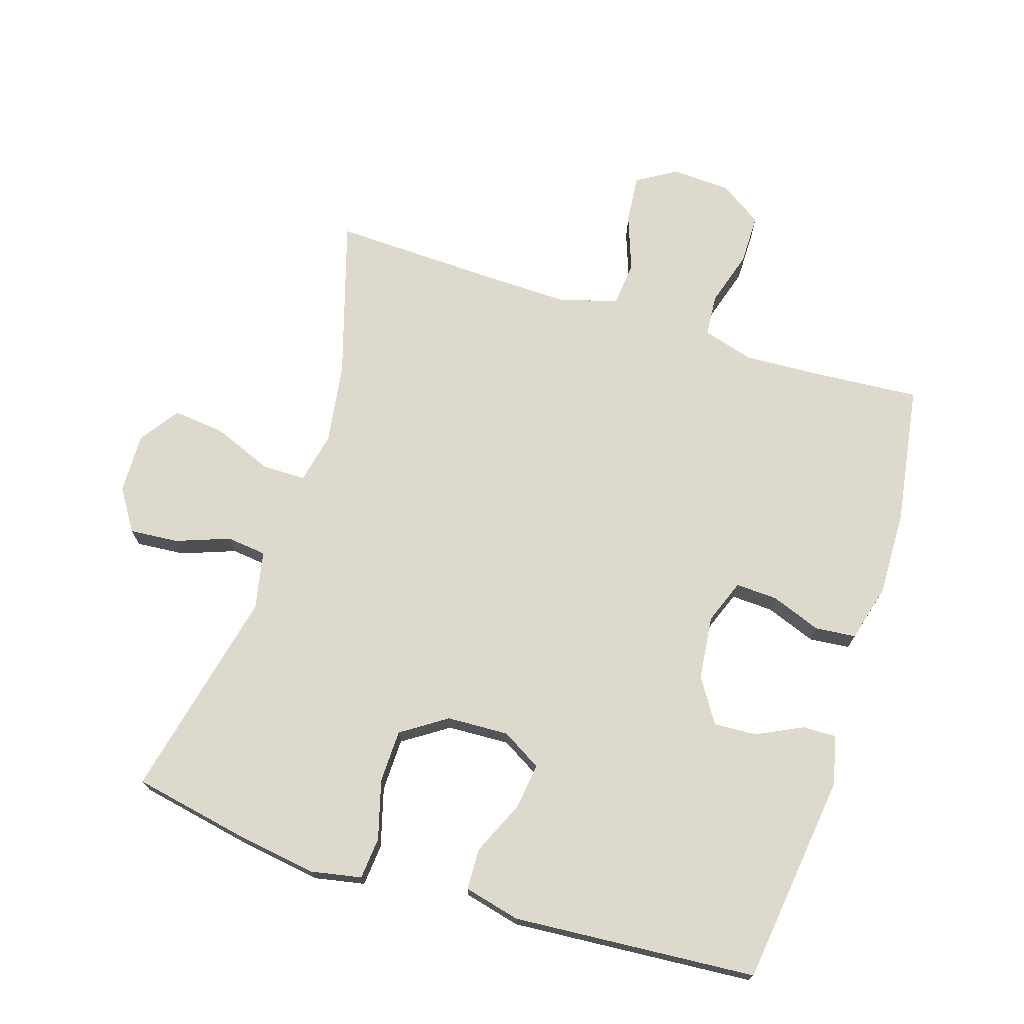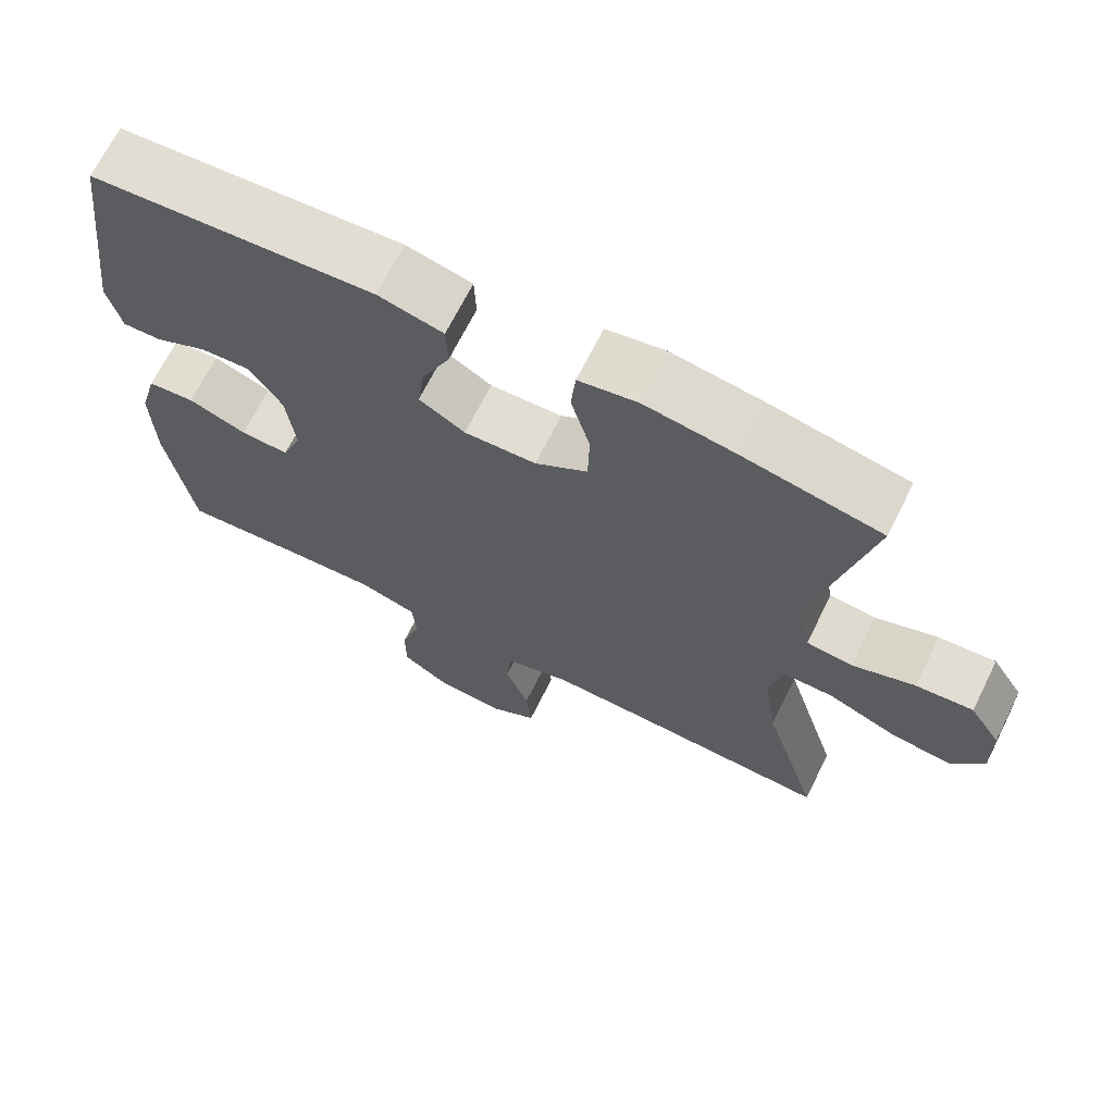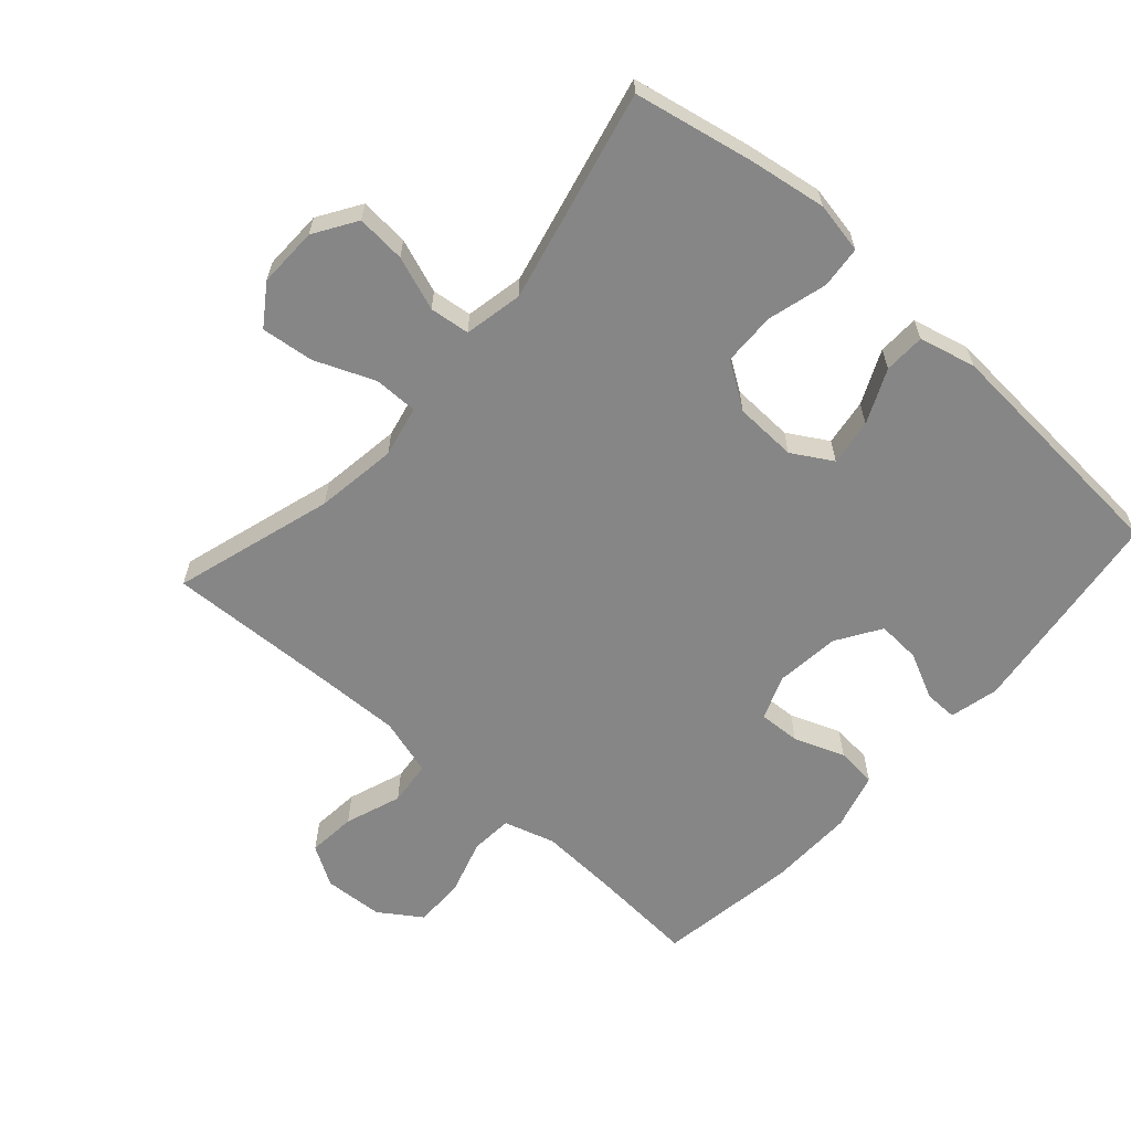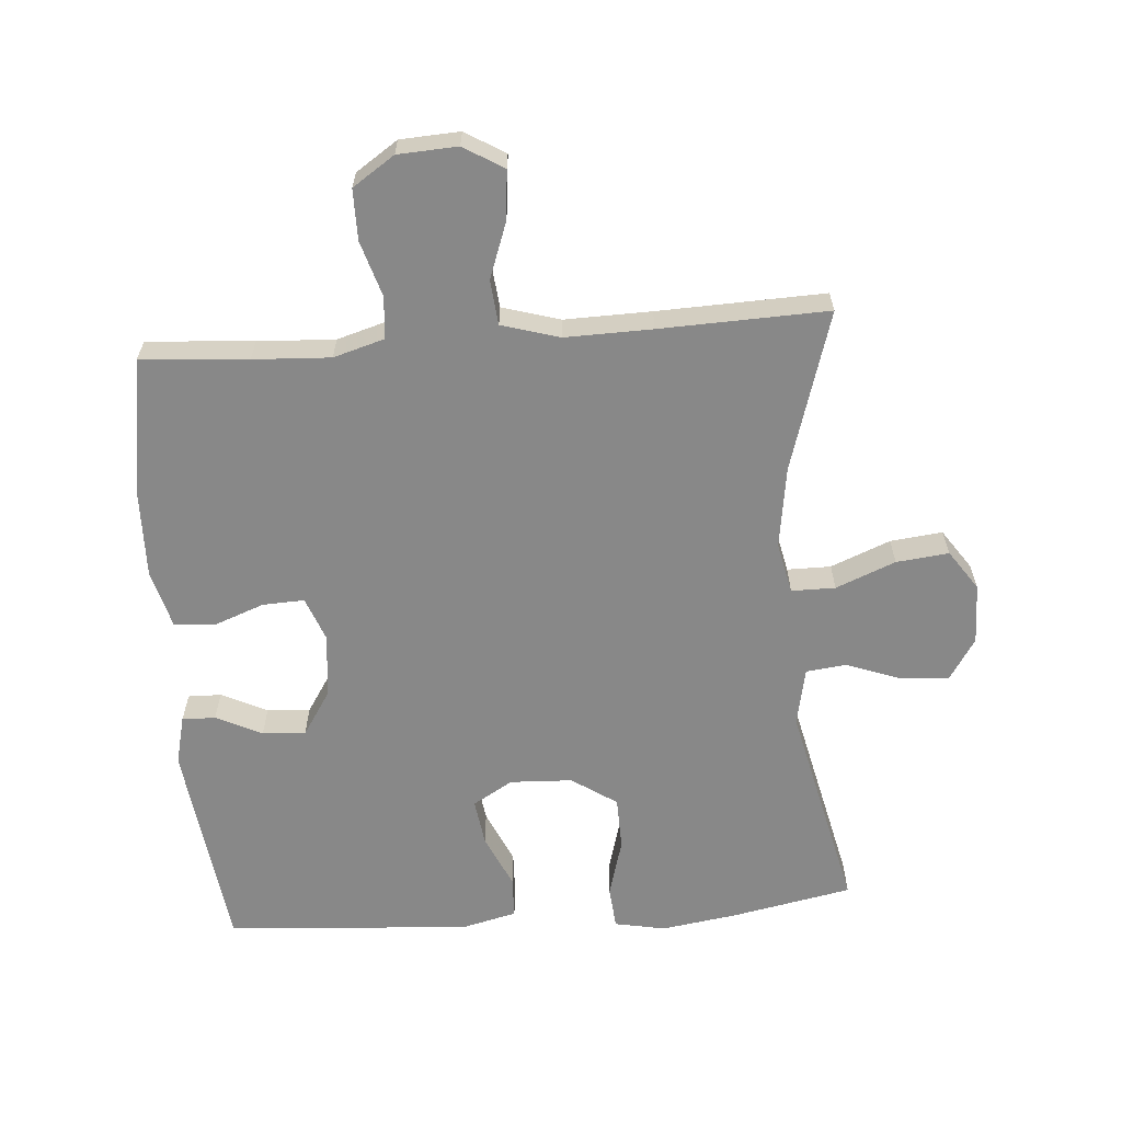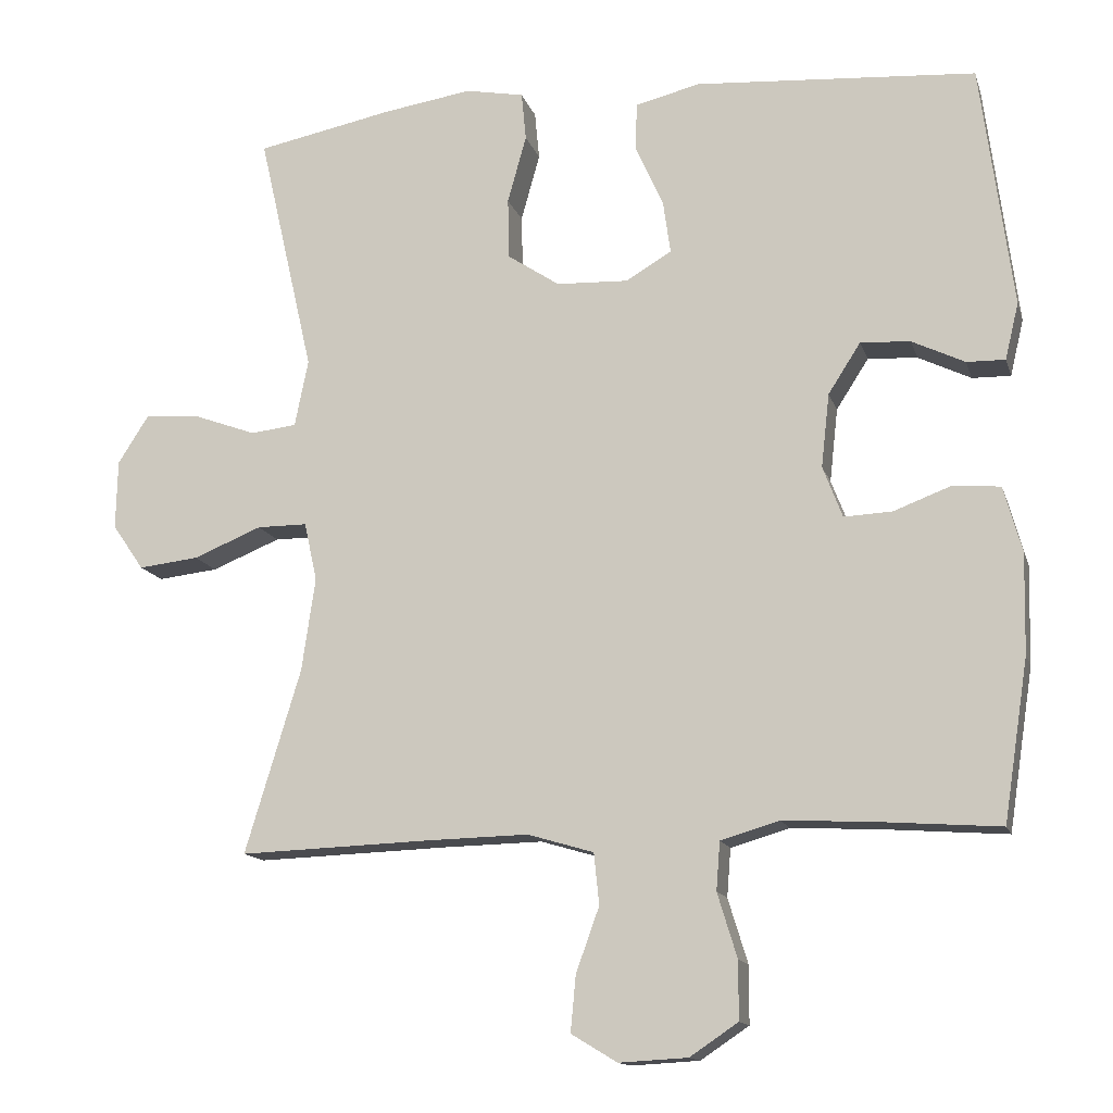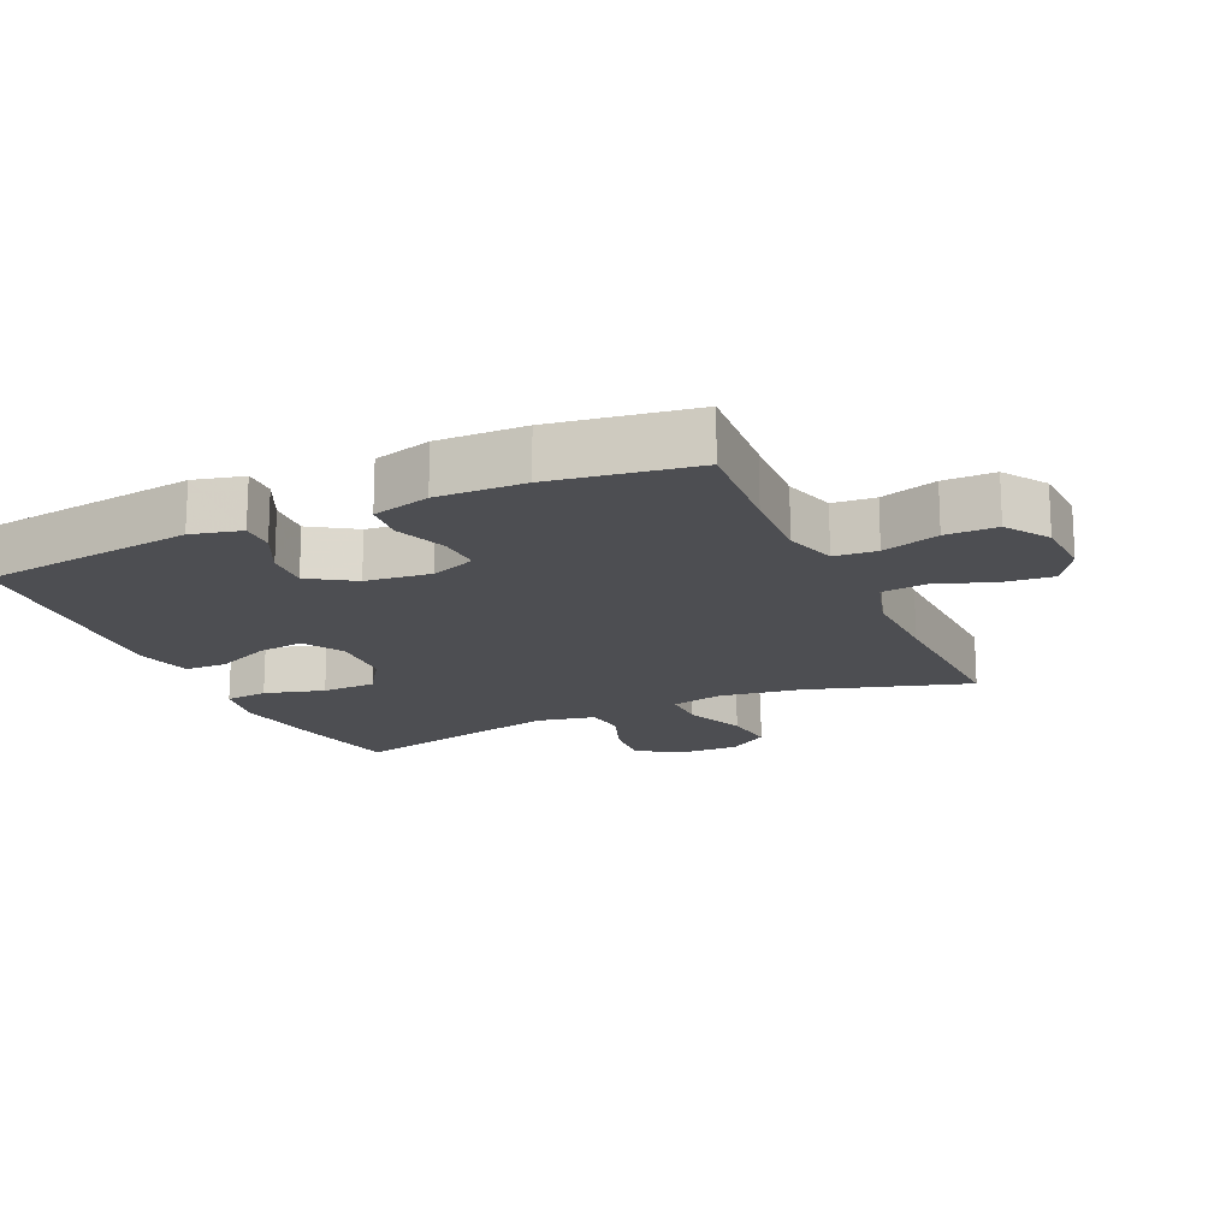
<metadata>
{"format":"obj","ext":"obj","renderer":"f3d","projection":"perspective","resolution":1024,"background":"white","views":[{"elev":72.0,"azim":17.5,"up":"+Y"},{"elev":68.4,"azim":-153.5,"up":"+Z"},{"elev":-62.1,"azim":-41.6,"up":"+Y"},{"elev":-62.8,"azim":-175.7,"up":"+Y"},{"elev":-13.9,"azim":14.8,"up":"+Z"},{"elev":-17.1,"azim":114.4,"up":"+Y"}]}
</metadata>
<code>
v 0.5 0.07 0.5
v 0.542 0.07 0.176
v 0.524 0.07 0.101
v 0.473 0.07 0.102
v 0.403 0.07 0.136
v 0.337 0.07 0.14
v 0.294 0.07 0.073
v 0.283 0.07 -0.025
v 0.309 0.07 -0.093
v 0.373 0.07 -0.09
v 0.45 0.07 -0.061
v 0.512 0.07 -0.067
v 0.536 0.07 -0.154
v 0.533 0.07 -0.286
v 0.5 0.07 -0.5
v 0.337 0.07 -0.488
v 0.219 0.07 -0.482
v 0.141 0.07 -0.505
v 0.136 0.07 -0.569
v 0.162 0.07 -0.654
v 0.162 0.07 -0.731
v 0.098 0.07 -0.774
v 0.007 0.07 -0.779
v -0.054 0.07 -0.742
v -0.047 0.07 -0.668
v -0.016 0.07 -0.582
v -0.023 0.07 -0.514
v -0.111 0.07 -0.488
v -0.244 0.07 -0.491
v -0.5 0.07 -0.5
v -0.426 0.07 -0.256
v -0.408 0.07 -0.132
v -0.425 0.07 -0.054
v -0.492 0.07 -0.054
v -0.583 0.07 -0.091
v -0.663 0.07 -0.1
v -0.705 0.07 -0.039
v -0.703 0.07 0.053
v -0.662 0.07 0.117
v -0.587 0.07 0.111
v -0.505 0.07 0.081
v -0.444 0.07 0.088
v -0.426 0.07 0.177
v -0.5 0.07 0.5
v -0.318 0.07 0.536
v -0.2 0.07 0.554
v -0.122 0.07 0.539
v -0.116 0.07 0.475
v -0.141 0.07 0.385
v -0.139 0.07 0.304
v -0.07 0.07 0.258
v 0.025 0.07 0.254
v 0.086 0.07 0.29
v 0.076 0.07 0.361
v 0.039 0.07 0.443
v 0.041 0.07 0.506
v 0.127 0.07 0.527
v 0.5 0 0.5
v 0.542 0 0.176
v 0.524 0 0.101
v 0.473 0 0.102
v 0.403 0 0.136
v 0.337 0 0.14
v 0.294 0 0.073
v 0.283 0 -0.025
v 0.309 0 -0.093
v 0.373 0 -0.09
v 0.45 0 -0.061
v 0.512 0 -0.067
v 0.536 0 -0.154
v 0.533 0 -0.286
v 0.5 0 -0.5
v 0.337 0 -0.488
v 0.219 0 -0.482
v 0.141 0 -0.505
v 0.136 0 -0.569
v 0.162 0 -0.654
v 0.162 0 -0.731
v 0.098 0 -0.774
v 0.007 0 -0.779
v -0.054 0 -0.742
v -0.047 0 -0.668
v -0.016 0 -0.582
v -0.023 0 -0.514
v -0.111 0 -0.488
v -0.244 0 -0.491
v -0.5 0 -0.5
v -0.426 0 -0.256
v -0.408 0 -0.132
v -0.425 0 -0.054
v -0.492 0 -0.054
v -0.583 0 -0.091
v -0.663 0 -0.1
v -0.705 0 -0.039
v -0.703 0 0.053
v -0.662 0 0.117
v -0.587 0 0.111
v -0.505 0 0.081
v -0.444 0 0.088
v -0.426 0 0.177
v -0.5 0 0.5
v -0.318 0 0.536
v -0.2 0 0.554
v -0.122 0 0.539
v -0.116 0 0.475
v -0.141 0 0.385
v -0.139 0 0.304
v -0.07 0 0.258
v 0.025 0 0.254
v 0.086 0 0.29
v 0.076 0 0.361
v 0.039 0 0.443
v 0.041 0 0.506
v 0.127 0 0.527
f 3 4 5
f 2 3 5
f 1 2 5
f 57 1 5
f 56 57 5
f 55 56 5
f 54 55 5
f 53 54 5 6
f 52 53 6 7
f 51 52 7 8
f 50 51 8 9
f 47 48 49
f 46 47 49
f 45 46 49
f 44 45 49
f 43 44 49
f 42 43 49 50
f 39 40 41
f 38 39 41
f 37 38 41
f 36 37 41
f 35 36 41
f 34 35 41
f 33 34 41 42
f 42 50 9
f 33 42 9
f 32 33 9
f 29 30 31
f 32 9 10
f 31 32 10
f 29 31 10
f 28 29 10
f 24 25 26
f 23 24 26
f 22 23 26
f 21 22 26
f 20 21 26
f 19 20 26
f 18 19 26 27
f 12 13 14
f 11 12 14
f 10 11 14
f 28 10 14
f 27 28 14
f 18 27 14
f 17 18 14
f 14 15 16
f 14 16 17
f 62 61 60
f 62 60 59
f 62 59 58
f 62 58 114
f 62 114 113
f 62 113 112
f 62 112 111
f 63 62 111 110
f 64 63 110 109
f 65 64 109 108
f 66 65 108 107
f 106 105 104
f 106 104 103
f 106 103 102
f 106 102 101
f 106 101 100
f 107 106 100 99
f 98 97 96
f 98 96 95
f 98 95 94
f 98 94 93
f 98 93 92
f 98 92 91
f 99 98 91 90
f 66 107 99
f 66 99 90
f 66 90 89
f 88 87 86
f 67 66 89
f 67 89 88
f 67 88 86
f 67 86 85
f 83 82 81
f 83 81 80
f 83 80 79
f 83 79 78
f 83 78 77
f 83 77 76
f 84 83 76 75
f 71 70 69
f 71 69 68
f 71 68 67
f 71 67 85
f 71 85 84
f 71 84 75
f 71 75 74
f 73 72 71
f 74 73 71
f 1 58 59 2
f 2 59 60 3
f 3 60 61 4
f 4 61 62 5
f 5 62 63 6
f 6 63 64 7
f 7 64 65 8
f 8 65 66 9
f 9 66 67 10
f 10 67 68 11
f 11 68 69 12
f 12 69 70 13
f 13 70 71 14
f 14 71 72 15
f 15 72 73 16
f 16 73 74 17
f 17 74 75 18
f 18 75 76 19
f 19 76 77 20
f 20 77 78 21
f 21 78 79 22
f 22 79 80 23
f 23 80 81 24
f 24 81 82 25
f 25 82 83 26
f 26 83 84 27
f 27 84 85 28
f 28 85 86 29
f 29 86 87 30
f 30 87 88 31
f 31 88 89 32
f 32 89 90 33
f 33 90 91 34
f 34 91 92 35
f 35 92 93 36
f 36 93 94 37
f 37 94 95 38
f 38 95 96 39
f 39 96 97 40
f 40 97 98 41
f 41 98 99 42
f 42 99 100 43
f 43 100 101 44
f 44 101 102 45
f 45 102 103 46
f 46 103 104 47
f 47 104 105 48
f 48 105 106 49
f 49 106 107 50
f 50 107 108 51
f 51 108 109 52
f 52 109 110 53
f 53 110 111 54
f 54 111 112 55
f 55 112 113 56
f 56 113 114 57
f 57 114 58 1

</code>
